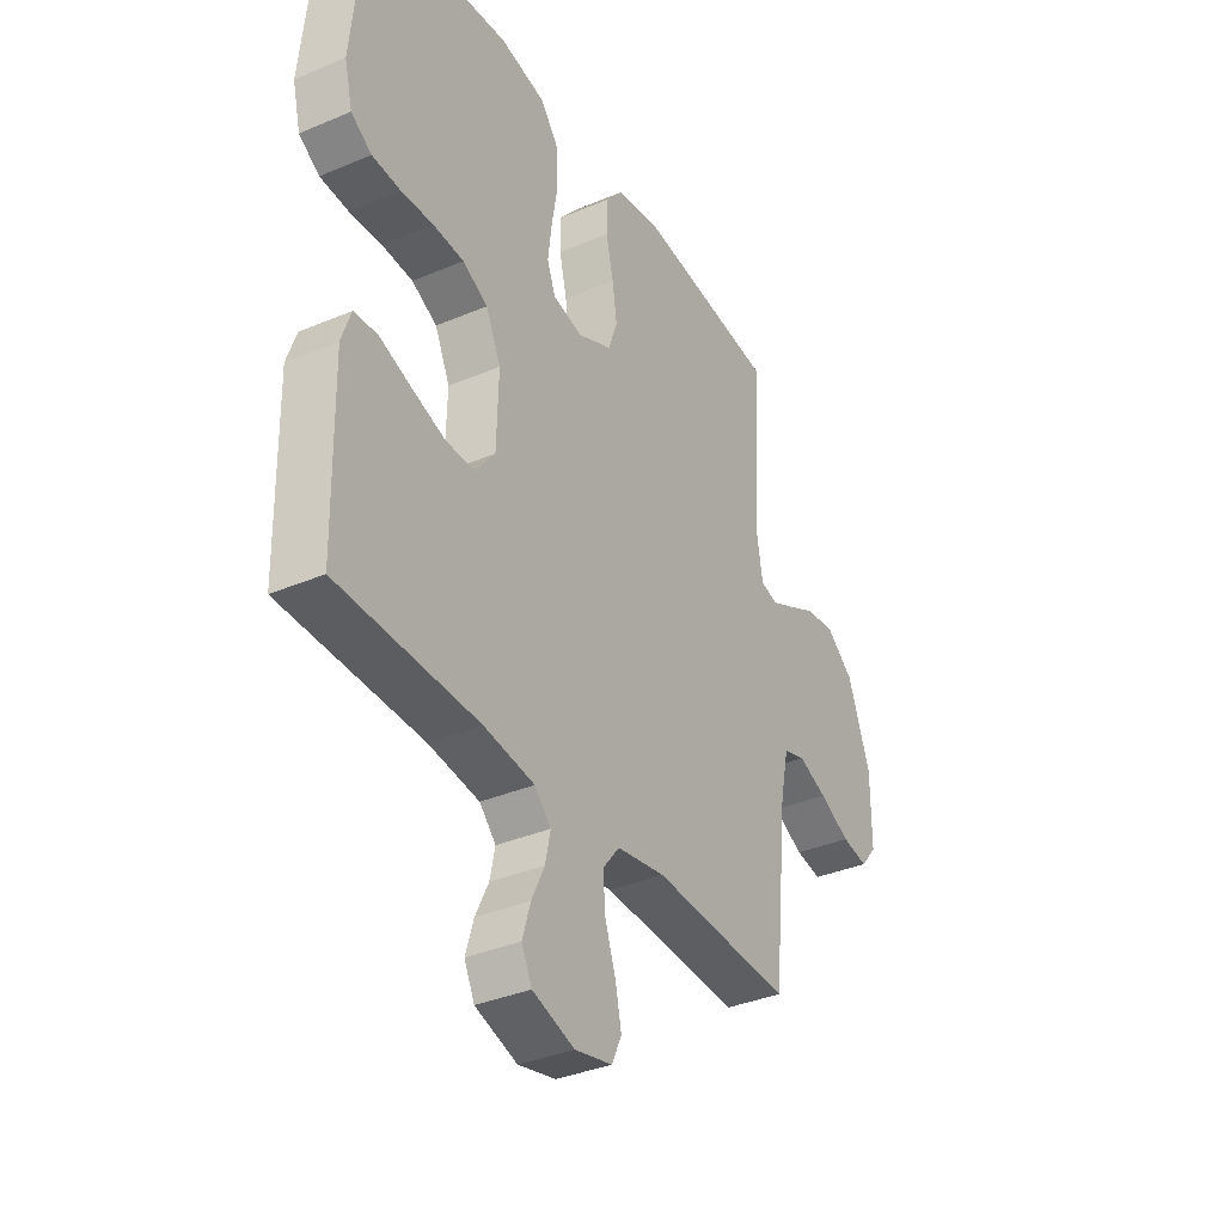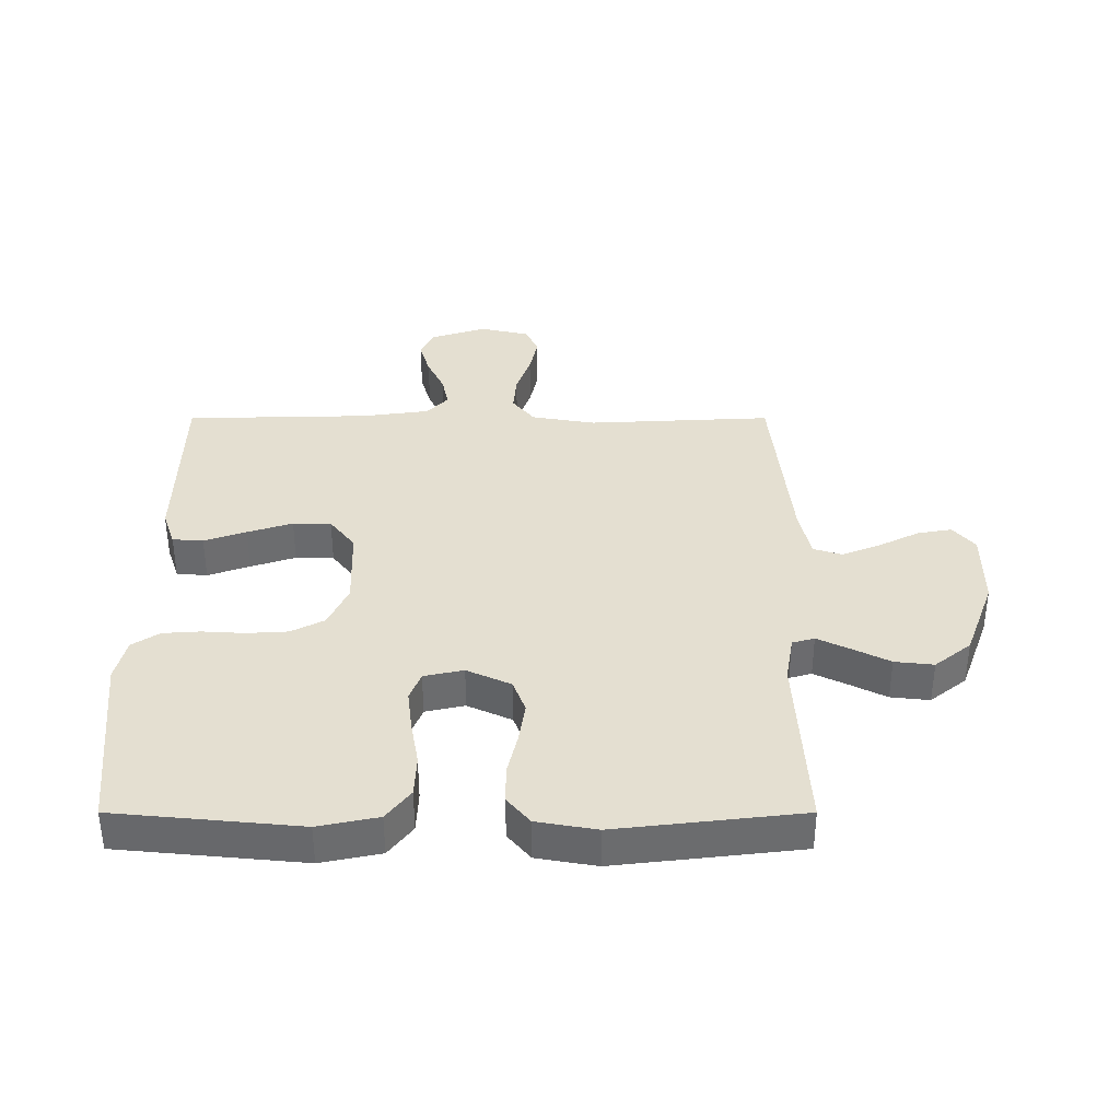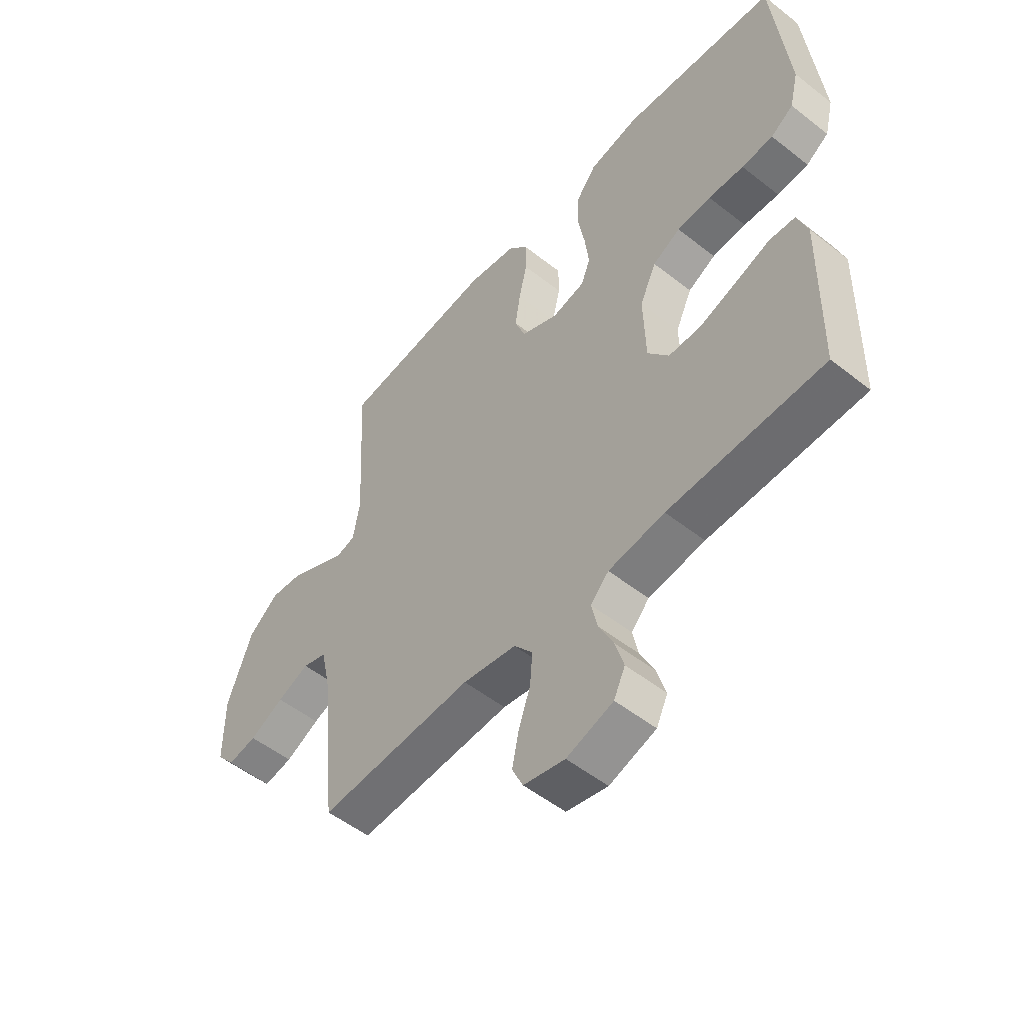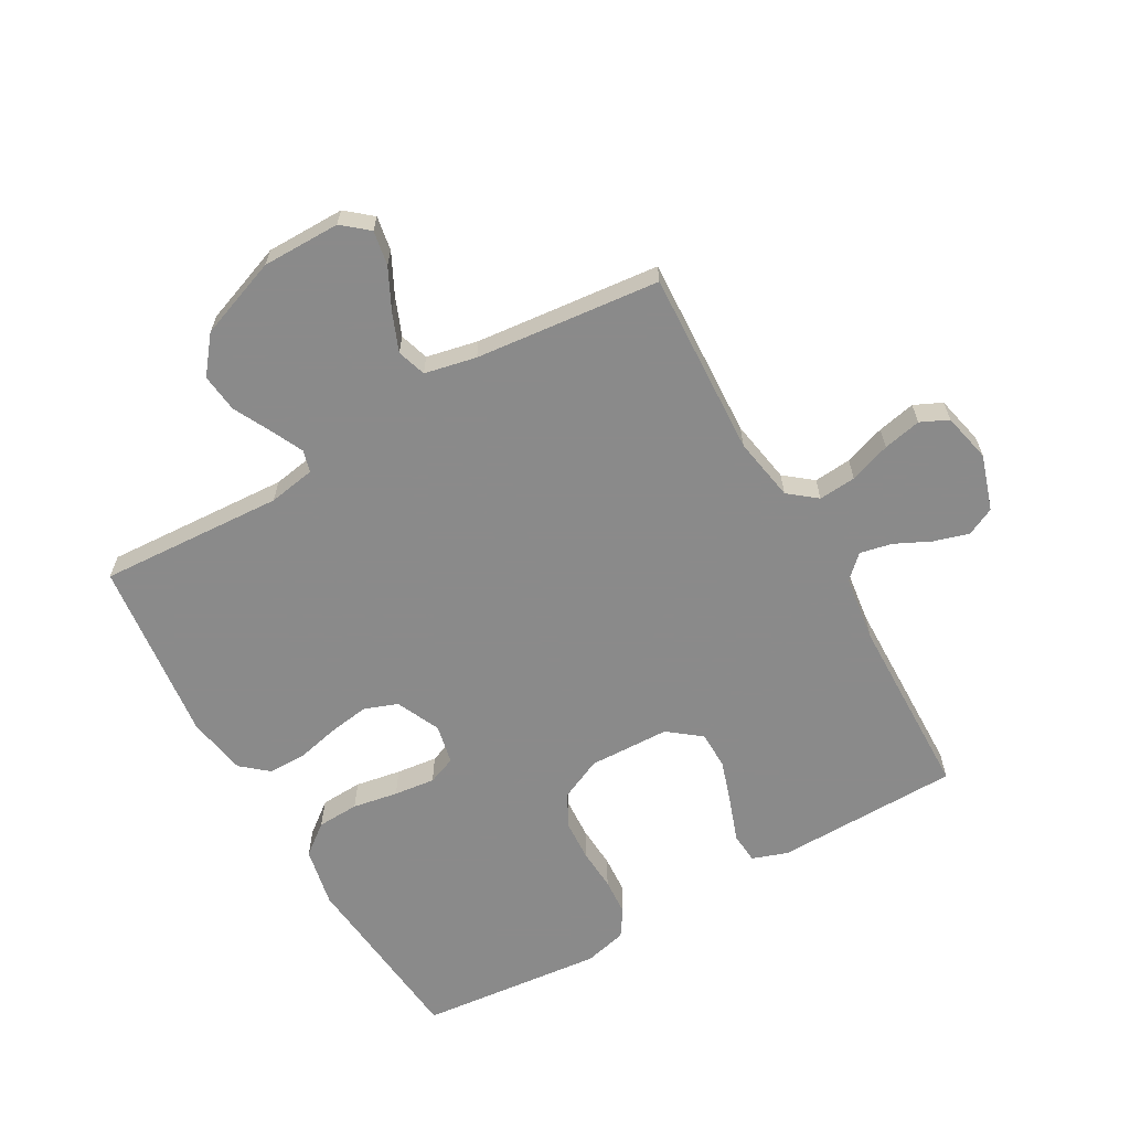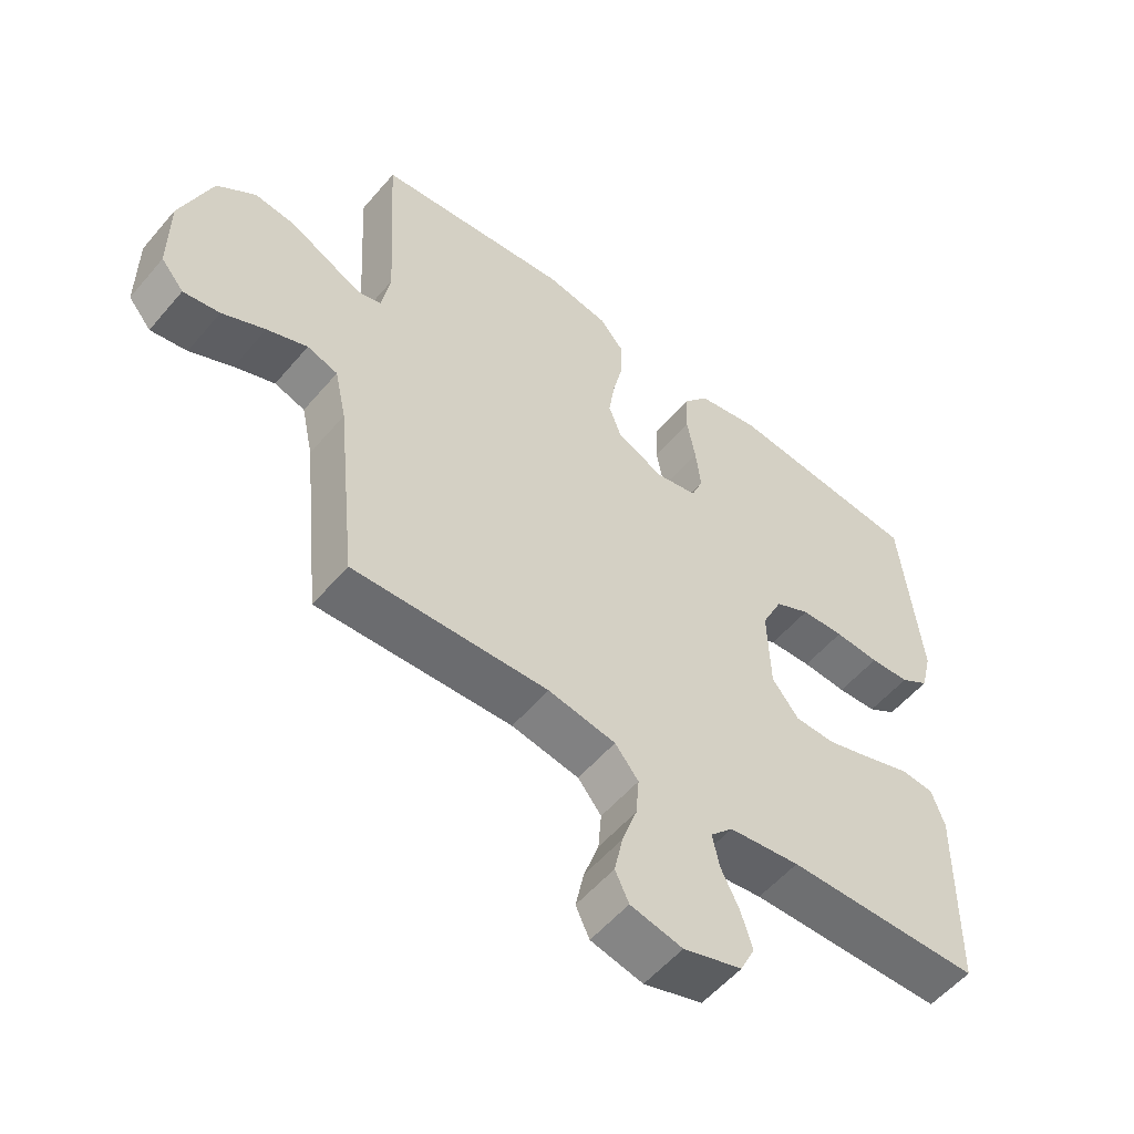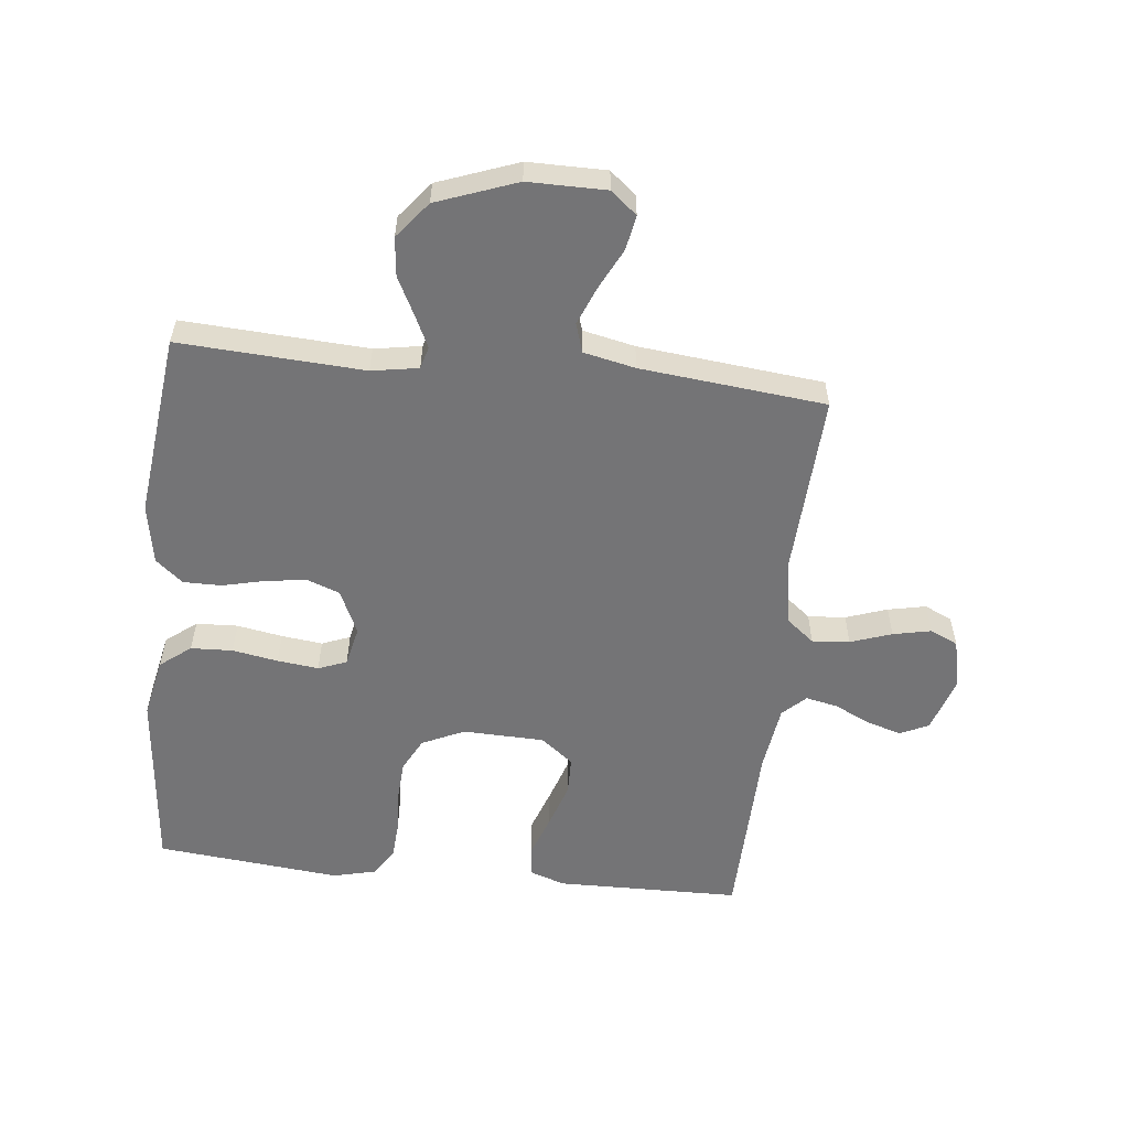
<metadata>
{"format":"obj","ext":"obj","renderer":"f3d","projection":"perspective","resolution":1024,"background":"white","views":[{"elev":-35.6,"azim":-60.7,"up":"+Z"},{"elev":36.8,"azim":0.0,"up":"+Y"},{"elev":-52.7,"azim":-130.2,"up":"+Z"},{"elev":-63.6,"azim":119.7,"up":"+Y"},{"elev":-55.3,"azim":140.4,"up":"+Z"},{"elev":-56.3,"azim":83.8,"up":"+Y"}]}
</metadata>
<code>
v 0.5 0.07 0.5
v 0.483 0.07 0.2
v 0.496 0.07 0.124
v 0.532 0.07 0.114
v 0.584 0.07 0.139
v 0.645 0.07 0.17
v 0.708 0.07 0.177
v 0.767 0.07 0.13
v 0.815 0.07 0
v 0.815 0.07 -0.127
v 0.78 0.07 -0.169
v 0.724 0.07 -0.159
v 0.658 0.07 -0.126
v 0.596 0.07 -0.101
v 0.549 0.07 -0.116
v 0.531 0.07 -0.2
v 0.5 0.07 -0.5
v 0.2 0.07 -0.485
v 0.096 0.07 -0.503
v 0.06 0.07 -0.548
v 0.065 0.07 -0.609
v 0.088 0.07 -0.676
v 0.101 0.07 -0.738
v 0.08 0.07 -0.783
v 0 0.07 -0.801
v -0.09 0.07 -0.772
v -0.112 0.07 -0.726
v -0.095 0.07 -0.669
v -0.067 0.07 -0.611
v -0.056 0.07 -0.559
v -0.091 0.07 -0.522
v -0.2 0.07 -0.507
v -0.5 0.07 -0.5
v -0.505 0.07 -0.2
v -0.485 0.07 -0.142
v -0.435 0.07 -0.138
v -0.367 0.07 -0.162
v -0.294 0.07 -0.186
v -0.232 0.07 -0.185
v -0.191 0.07 -0.132
v -0.187 0.07 0
v -0.219 0.07 0.069
v -0.273 0.07 0.097
v -0.339 0.07 0.101
v -0.408 0.07 0.097
v -0.469 0.07 0.101
v -0.513 0.07 0.13
v -0.53 0.07 0.2
v -0.5 0.07 0.5
v -0.2 0.07 0.529
v -0.103 0.07 0.509
v -0.064 0.07 0.459
v -0.061 0.07 0.391
v -0.074 0.07 0.317
v -0.082 0.07 0.25
v -0.064 0.07 0.204
v 0 0.07 0.19
v 0.072 0.07 0.223
v 0.092 0.07 0.277
v 0.082 0.07 0.344
v 0.066 0.07 0.413
v 0.066 0.07 0.474
v 0.103 0.07 0.518
v 0.2 0.07 0.535
v 0.5 0 0.5
v 0.483 0 0.2
v 0.496 0 0.124
v 0.532 0 0.114
v 0.584 0 0.139
v 0.645 0 0.17
v 0.708 0 0.177
v 0.767 0 0.13
v 0.815 0 0
v 0.815 0 -0.127
v 0.78 0 -0.169
v 0.724 0 -0.159
v 0.658 0 -0.126
v 0.596 0 -0.101
v 0.549 0 -0.116
v 0.531 0 -0.2
v 0.5 0 -0.5
v 0.2 0 -0.485
v 0.096 0 -0.503
v 0.06 0 -0.548
v 0.065 0 -0.609
v 0.088 0 -0.676
v 0.101 0 -0.738
v 0.08 0 -0.783
v 0 0 -0.801
v -0.09 0 -0.772
v -0.112 0 -0.726
v -0.095 0 -0.669
v -0.067 0 -0.611
v -0.056 0 -0.559
v -0.091 0 -0.522
v -0.2 0 -0.507
v -0.5 0 -0.5
v -0.505 0 -0.2
v -0.485 0 -0.142
v -0.435 0 -0.138
v -0.367 0 -0.162
v -0.294 0 -0.186
v -0.232 0 -0.185
v -0.191 0 -0.132
v -0.187 0 0
v -0.219 0 0.069
v -0.273 0 0.097
v -0.339 0 0.101
v -0.408 0 0.097
v -0.469 0 0.101
v -0.513 0 0.13
v -0.53 0 0.2
v -0.5 0 0.5
v -0.2 0 0.529
v -0.103 0 0.509
v -0.064 0 0.459
v -0.061 0 0.391
v -0.074 0 0.317
v -0.082 0 0.25
v -0.064 0 0.204
v 0 0 0.19
v 0.072 0 0.223
v 0.092 0 0.277
v 0.082 0 0.344
v 0.066 0 0.413
v 0.066 0 0.474
v 0.103 0 0.518
v 0.2 0 0.535
f 64 1 2
f 63 64 2
f 62 63 2
f 61 62 2
f 60 61 2
f 59 60 2 3
f 58 59 3
f 57 58 3 4
f 52 53 54
f 51 52 54
f 50 51 54
f 49 50 54
f 48 49 54
f 47 48 54
f 46 47 54
f 45 46 54
f 44 45 54
f 43 44 54 55
f 42 43 55 56
f 35 36 37
f 34 35 37
f 33 34 37
f 32 33 37
f 31 32 37 38
f 30 31 38 39
f 27 28 29
f 26 27 29
f 25 26 29
f 24 25 29
f 23 24 29
f 22 23 29
f 21 22 29
f 20 21 29 30
f 30 39 40
f 20 30 40
f 19 20 40
f 16 17 18
f 19 40 41
f 18 19 41
f 16 18 41
f 15 16 41
f 11 12 13
f 10 11 13
f 9 10 13
f 8 9 13
f 7 8 13
f 6 7 13
f 5 6 13
f 4 5 13 14
f 42 56 57
f 41 42 57
f 15 41 57
f 14 15 57
f 4 14 57
f 66 65 128
f 66 128 127
f 66 127 126
f 66 126 125
f 66 125 124
f 67 66 124 123
f 67 123 122
f 68 67 122 121
f 118 117 116
f 118 116 115
f 118 115 114
f 118 114 113
f 118 113 112
f 118 112 111
f 118 111 110
f 118 110 109
f 118 109 108
f 119 118 108 107
f 120 119 107 106
f 101 100 99
f 101 99 98
f 101 98 97
f 101 97 96
f 102 101 96 95
f 103 102 95 94
f 93 92 91
f 93 91 90
f 93 90 89
f 93 89 88
f 93 88 87
f 93 87 86
f 93 86 85
f 94 93 85 84
f 104 103 94
f 104 94 84
f 104 84 83
f 82 81 80
f 105 104 83
f 105 83 82
f 105 82 80
f 105 80 79
f 77 76 75
f 77 75 74
f 77 74 73
f 77 73 72
f 77 72 71
f 77 71 70
f 77 70 69
f 78 77 69 68
f 121 120 106
f 121 106 105
f 121 105 79
f 121 79 78
f 121 78 68
f 1 65 66 2
f 2 66 67 3
f 3 67 68 4
f 4 68 69 5
f 5 69 70 6
f 6 70 71 7
f 7 71 72 8
f 8 72 73 9
f 9 73 74 10
f 10 74 75 11
f 11 75 76 12
f 12 76 77 13
f 13 77 78 14
f 14 78 79 15
f 15 79 80 16
f 16 80 81 17
f 17 81 82 18
f 18 82 83 19
f 19 83 84 20
f 20 84 85 21
f 21 85 86 22
f 22 86 87 23
f 23 87 88 24
f 24 88 89 25
f 25 89 90 26
f 26 90 91 27
f 27 91 92 28
f 28 92 93 29
f 29 93 94 30
f 30 94 95 31
f 31 95 96 32
f 32 96 97 33
f 33 97 98 34
f 34 98 99 35
f 35 99 100 36
f 36 100 101 37
f 37 101 102 38
f 38 102 103 39
f 39 103 104 40
f 40 104 105 41
f 41 105 106 42
f 42 106 107 43
f 43 107 108 44
f 44 108 109 45
f 45 109 110 46
f 46 110 111 47
f 47 111 112 48
f 48 112 113 49
f 49 113 114 50
f 50 114 115 51
f 51 115 116 52
f 52 116 117 53
f 53 117 118 54
f 54 118 119 55
f 55 119 120 56
f 56 120 121 57
f 57 121 122 58
f 58 122 123 59
f 59 123 124 60
f 60 124 125 61
f 61 125 126 62
f 62 126 127 63
f 63 127 128 64
f 64 128 65 1

</code>
